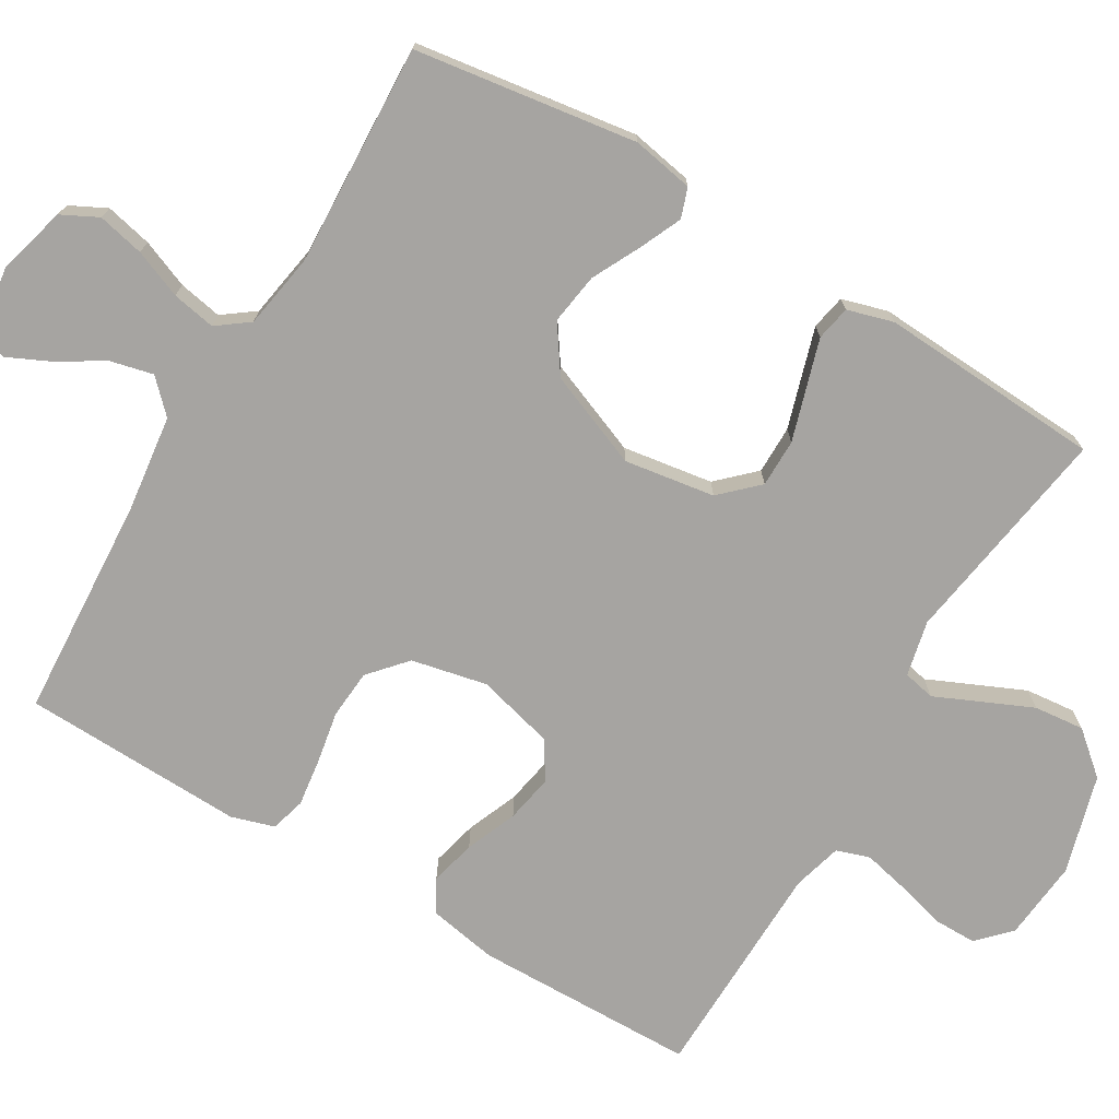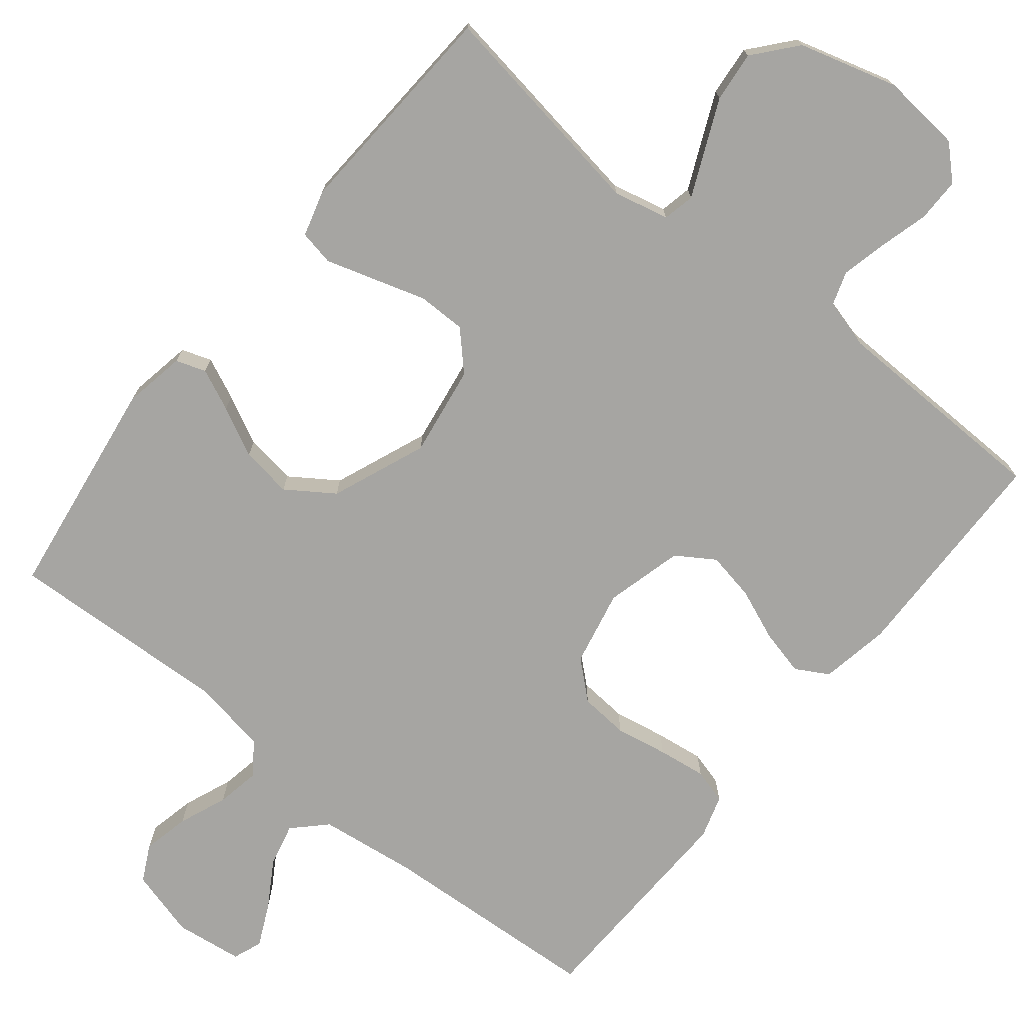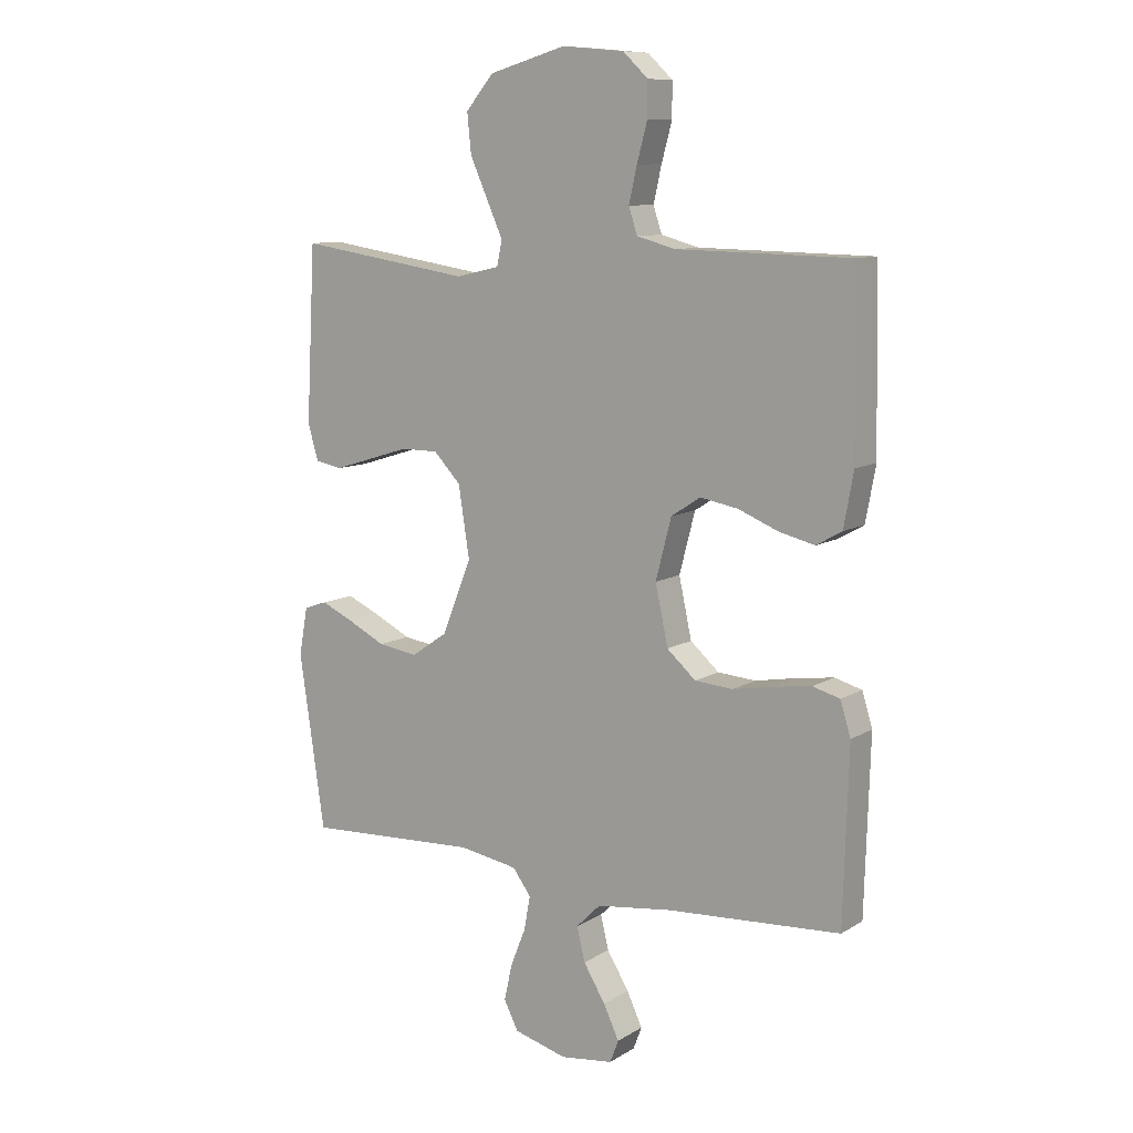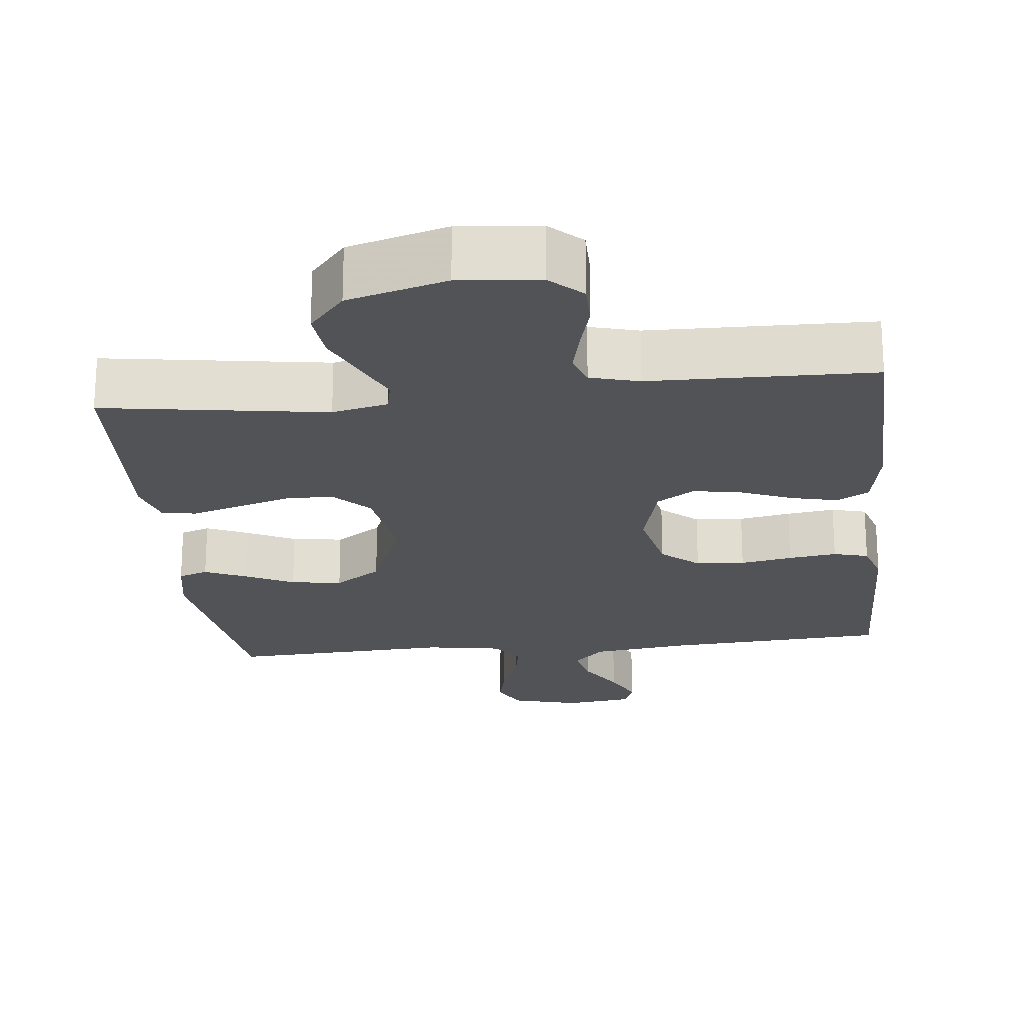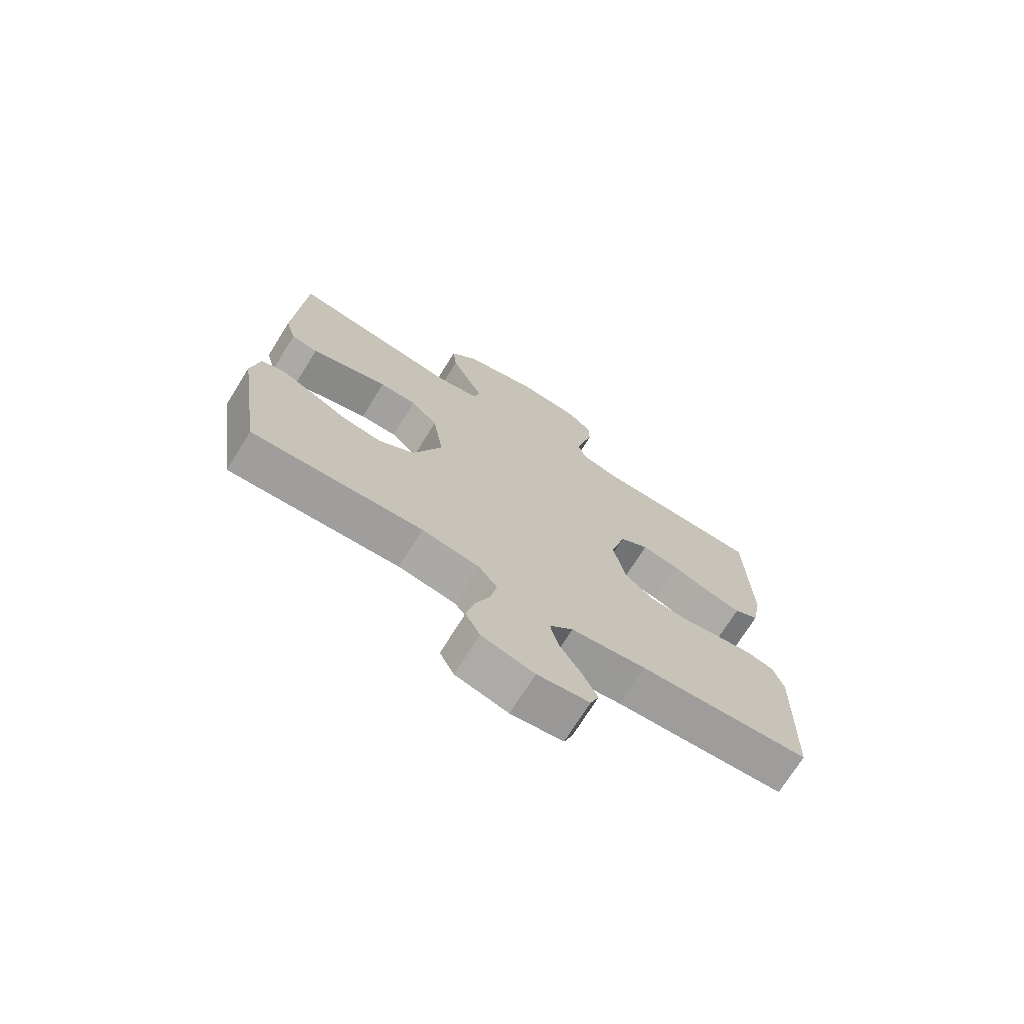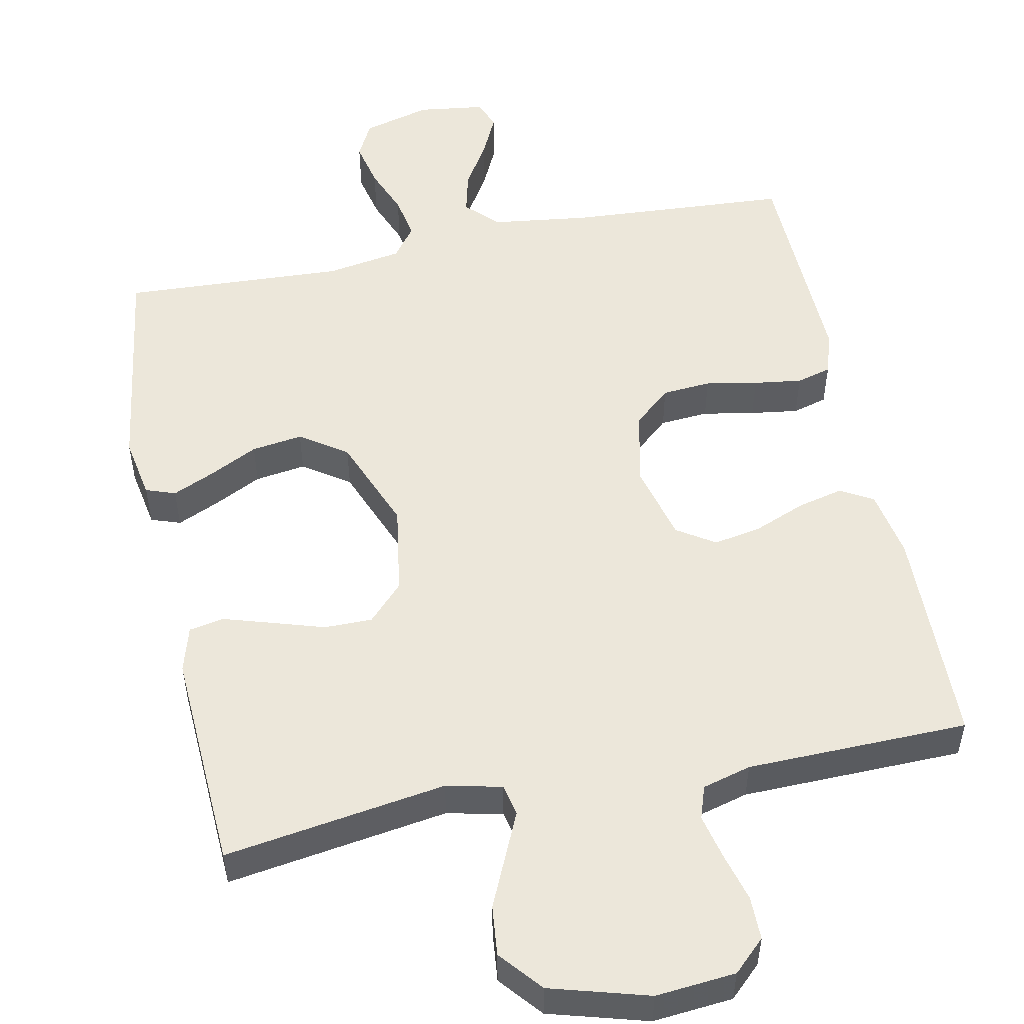
<metadata>
{"format":"obj","ext":"obj","renderer":"f3d","projection":"perspective","resolution":1024,"background":"white","views":[{"elev":-73.5,"azim":-120.8,"up":"+Y"},{"elev":-73.8,"azim":-39.0,"up":"+Y"},{"elev":10.0,"azim":34.0,"up":"+Z"},{"elev":-21.8,"azim":6.2,"up":"+Y"},{"elev":-72.3,"azim":-32.0,"up":"+Z"},{"elev":52.5,"azim":-11.5,"up":"+Y"}]}
</metadata>
<code>
v 0.5 0.07 0.5
v 0.506 0.07 0.2
v 0.489 0.07 0.107
v 0.445 0.07 0.082
v 0.383 0.07 0.097
v 0.314 0.07 0.125
v 0.249 0.07 0.137
v 0.198 0.07 0.104
v 0.171 0.07 0
v 0.193 0.07 -0.102
v 0.243 0.07 -0.146
v 0.309 0.07 -0.151
v 0.379 0.07 -0.138
v 0.444 0.07 -0.129
v 0.491 0.07 -0.142
v 0.509 0.07 -0.2
v 0.5 0.07 -0.5
v 0.2 0.07 -0.519
v 0.069 0.07 -0.536
v 0.027 0.07 -0.578
v 0.041 0.07 -0.636
v 0.079 0.07 -0.698
v 0.106 0.07 -0.755
v 0.091 0.07 -0.794
v 0 0.07 -0.806
v -0.092 0.07 -0.781
v -0.117 0.07 -0.732
v -0.103 0.07 -0.669
v -0.077 0.07 -0.604
v -0.066 0.07 -0.545
v -0.098 0.07 -0.502
v -0.2 0.07 -0.485
v -0.5 0.07 -0.5
v -0.544 0.07 -0.2
v -0.529 0.07 -0.117
v -0.489 0.07 -0.103
v -0.433 0.07 -0.128
v -0.367 0.07 -0.161
v -0.298 0.07 -0.171
v -0.235 0.07 -0.128
v -0.184 0.07 0
v -0.203 0.07 0.122
v -0.25 0.07 0.171
v -0.315 0.07 0.171
v -0.386 0.07 0.149
v -0.451 0.07 0.129
v -0.498 0.07 0.138
v -0.516 0.07 0.2
v -0.5 0.07 0.5
v -0.2 0.07 0.454
v -0.125 0.07 0.471
v -0.116 0.07 0.514
v -0.143 0.07 0.574
v -0.174 0.07 0.643
v -0.181 0.07 0.711
v -0.133 0.07 0.768
v 0 0.07 0.806
v 0.108 0.07 0.796
v 0.151 0.07 0.755
v 0.151 0.07 0.696
v 0.133 0.07 0.63
v 0.119 0.07 0.569
v 0.134 0.07 0.524
v 0.2 0.07 0.506
v 0.5 0 0.5
v 0.506 0 0.2
v 0.489 0 0.107
v 0.445 0 0.082
v 0.383 0 0.097
v 0.314 0 0.125
v 0.249 0 0.137
v 0.198 0 0.104
v 0.171 0 0
v 0.193 0 -0.102
v 0.243 0 -0.146
v 0.309 0 -0.151
v 0.379 0 -0.138
v 0.444 0 -0.129
v 0.491 0 -0.142
v 0.509 0 -0.2
v 0.5 0 -0.5
v 0.2 0 -0.519
v 0.069 0 -0.536
v 0.027 0 -0.578
v 0.041 0 -0.636
v 0.079 0 -0.698
v 0.106 0 -0.755
v 0.091 0 -0.794
v 0 0 -0.806
v -0.092 0 -0.781
v -0.117 0 -0.732
v -0.103 0 -0.669
v -0.077 0 -0.604
v -0.066 0 -0.545
v -0.098 0 -0.502
v -0.2 0 -0.485
v -0.5 0 -0.5
v -0.544 0 -0.2
v -0.529 0 -0.117
v -0.489 0 -0.103
v -0.433 0 -0.128
v -0.367 0 -0.161
v -0.298 0 -0.171
v -0.235 0 -0.128
v -0.184 0 0
v -0.203 0 0.122
v -0.25 0 0.171
v -0.315 0 0.171
v -0.386 0 0.149
v -0.451 0 0.129
v -0.498 0 0.138
v -0.516 0 0.2
v -0.5 0 0.5
v -0.2 0 0.454
v -0.125 0 0.471
v -0.116 0 0.514
v -0.143 0 0.574
v -0.174 0 0.643
v -0.181 0 0.711
v -0.133 0 0.768
v 0 0 0.806
v 0.108 0 0.796
v 0.151 0 0.755
v 0.151 0 0.696
v 0.133 0 0.63
v 0.119 0 0.569
v 0.134 0 0.524
v 0.2 0 0.506
f 58 59 60 61
f 58 61 62
f 57 58 62
f 56 57 62 63
f 52 53 54 55
f 52 55 56 63
f 47 48 49 50
f 47 50 51
f 44 45 46 47
f 44 47 51
f 43 44 51
f 42 43 51
f 41 42 51
f 35 36 37 38
f 33 34 35 38
f 32 33 38 39
f 31 32 39 40
f 26 27 28 29
f 26 29 30
f 25 26 30
f 24 25 30
f 21 22 23 24
f 21 24 30
f 20 21 30 31
f 15 16 17 18
f 15 18 19
f 12 13 14 15
f 12 15 19
f 11 12 19 20
f 3 4 5 6
f 3 6 7
f 64 1 2 3
f 64 3 7
f 63 64 7 8
f 41 51 52 63
f 41 63 8 9
f 40 41 9 10
f 20 31 40
f 10 11 20 40
f 125 124 123 122
f 126 125 122
f 126 122 121
f 127 126 121 120
f 119 118 117 116
f 127 120 119 116
f 114 113 112 111
f 115 114 111
f 111 110 109 108
f 115 111 108
f 115 108 107
f 115 107 106
f 115 106 105
f 102 101 100 99
f 102 99 98 97
f 103 102 97 96
f 104 103 96 95
f 93 92 91 90
f 94 93 90
f 94 90 89
f 94 89 88
f 88 87 86 85
f 94 88 85
f 95 94 85 84
f 82 81 80 79
f 83 82 79
f 79 78 77 76
f 83 79 76
f 84 83 76 75
f 70 69 68 67
f 71 70 67
f 67 66 65 128
f 71 67 128
f 72 71 128 127
f 127 116 115 105
f 73 72 127 105
f 74 73 105 104
f 104 95 84
f 104 84 75 74
f 1 65 66 2
f 2 66 67 3
f 3 67 68 4
f 4 68 69 5
f 5 69 70 6
f 6 70 71 7
f 7 71 72 8
f 8 72 73 9
f 9 73 74 10
f 10 74 75 11
f 11 75 76 12
f 12 76 77 13
f 13 77 78 14
f 14 78 79 15
f 15 79 80 16
f 16 80 81 17
f 17 81 82 18
f 18 82 83 19
f 19 83 84 20
f 20 84 85 21
f 21 85 86 22
f 22 86 87 23
f 23 87 88 24
f 24 88 89 25
f 25 89 90 26
f 26 90 91 27
f 27 91 92 28
f 28 92 93 29
f 29 93 94 30
f 30 94 95 31
f 31 95 96 32
f 32 96 97 33
f 33 97 98 34
f 34 98 99 35
f 35 99 100 36
f 36 100 101 37
f 37 101 102 38
f 38 102 103 39
f 39 103 104 40
f 40 104 105 41
f 41 105 106 42
f 42 106 107 43
f 43 107 108 44
f 44 108 109 45
f 45 109 110 46
f 46 110 111 47
f 47 111 112 48
f 48 112 113 49
f 49 113 114 50
f 50 114 115 51
f 51 115 116 52
f 52 116 117 53
f 53 117 118 54
f 54 118 119 55
f 55 119 120 56
f 56 120 121 57
f 57 121 122 58
f 58 122 123 59
f 59 123 124 60
f 60 124 125 61
f 61 125 126 62
f 62 126 127 63
f 63 127 128 64
f 64 128 65 1

</code>
